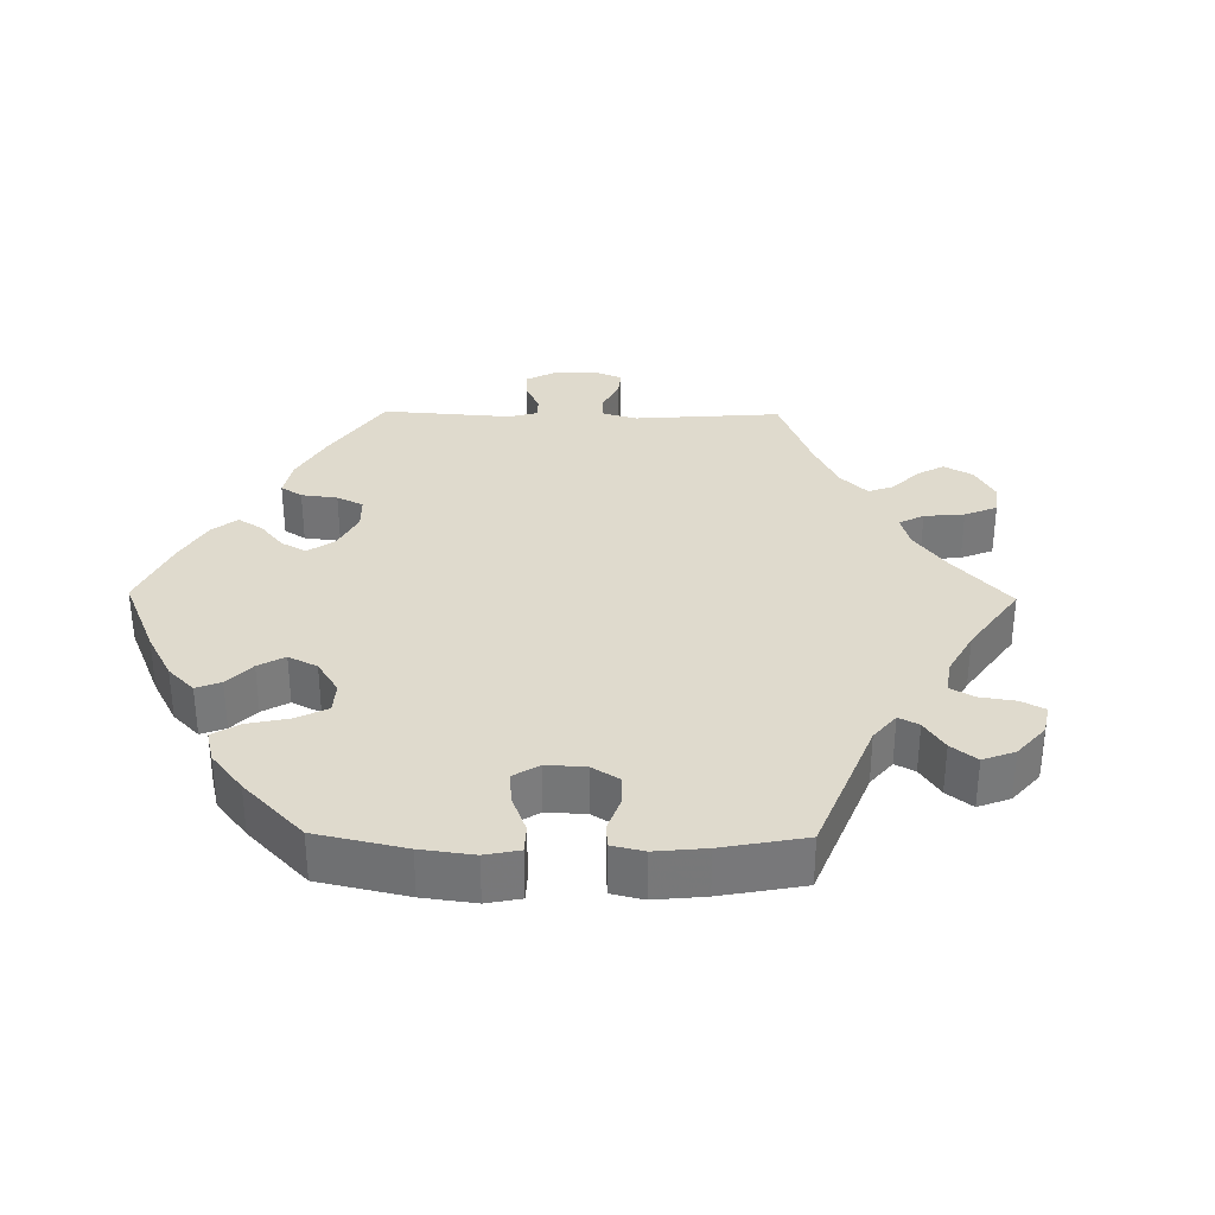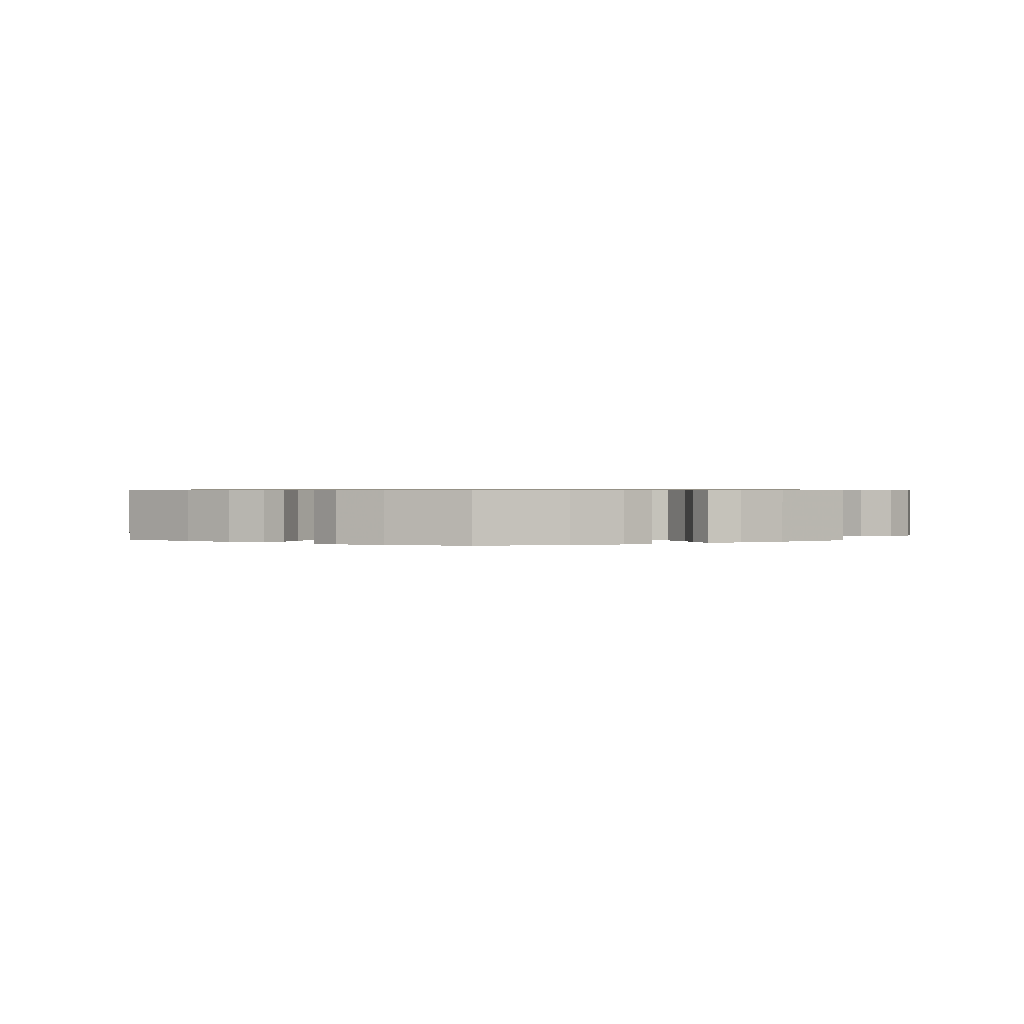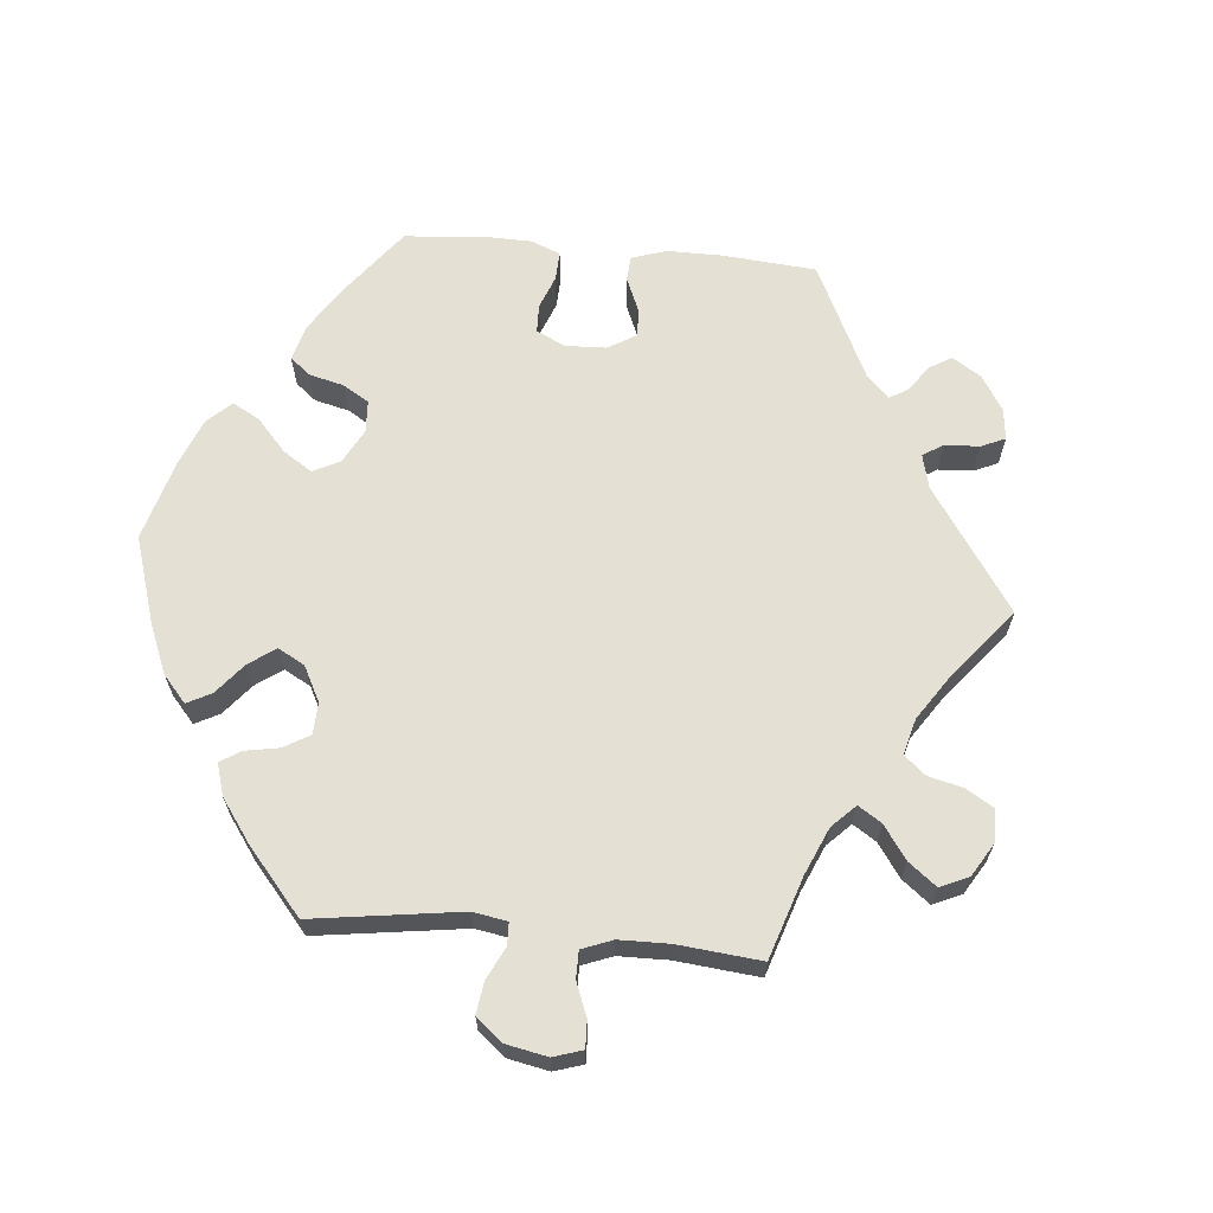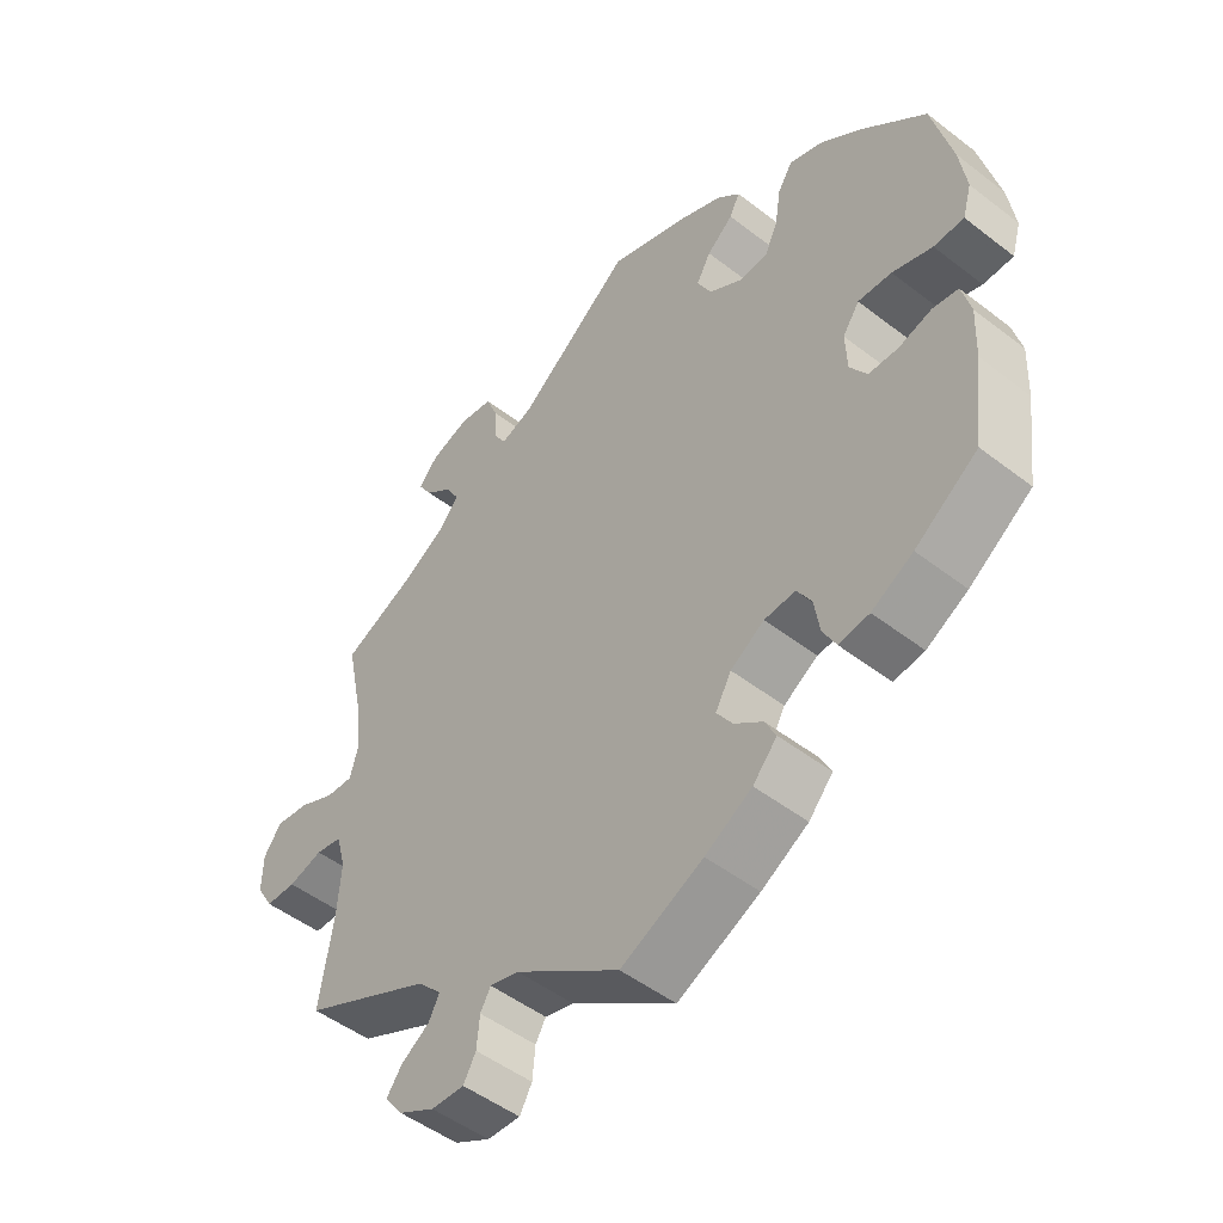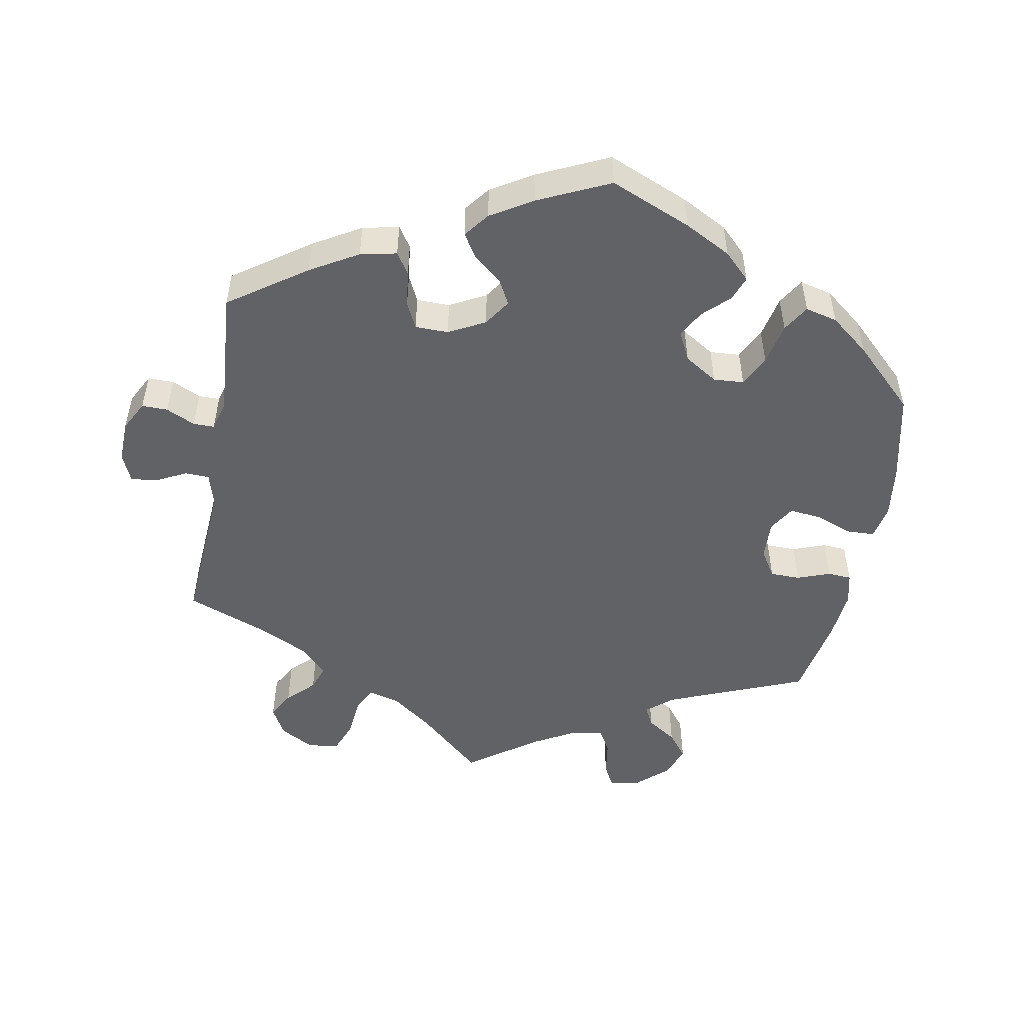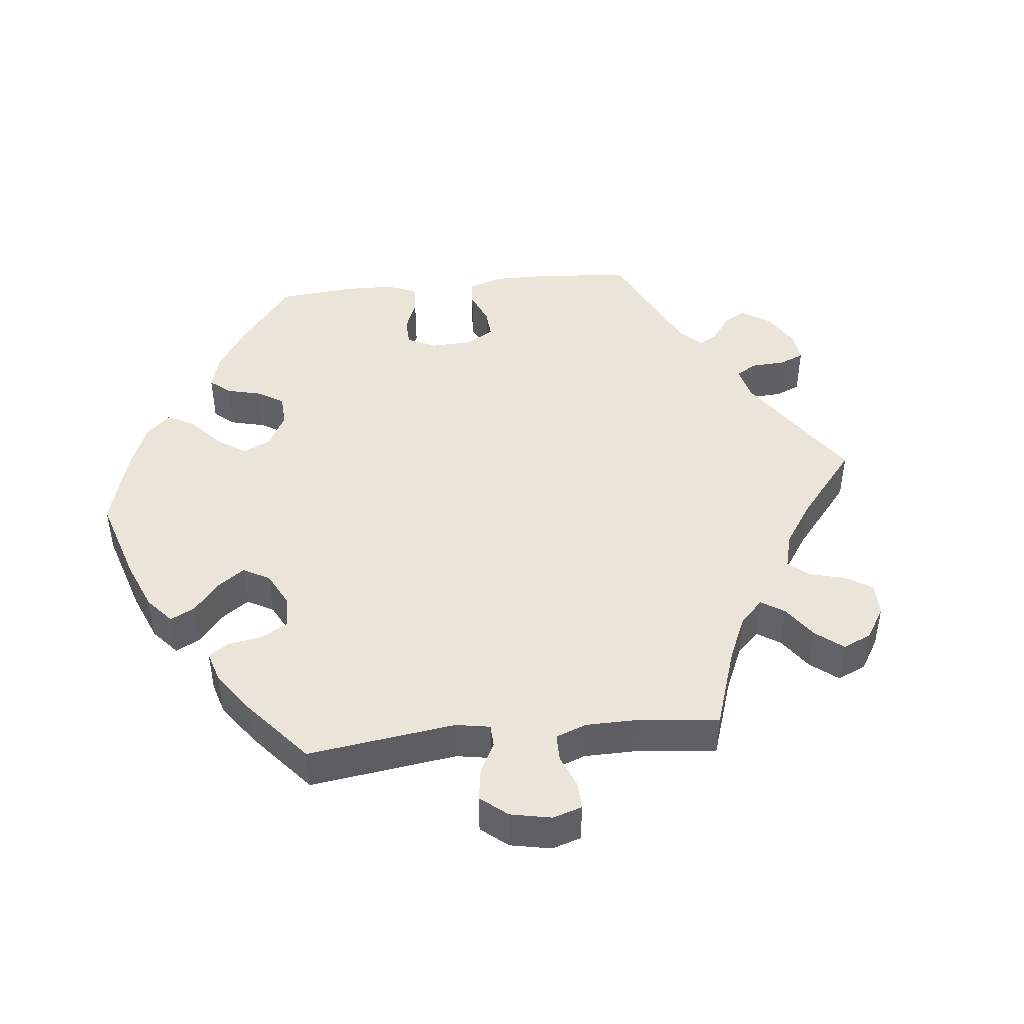
<metadata>
{"format":"obj","ext":"obj","renderer":"f3d","projection":"perspective","resolution":1024,"background":"white","views":[{"elev":32.9,"azim":-29.2,"up":"+Y"},{"elev":0.7,"azim":-57.8,"up":"+Y"},{"elev":65.2,"azim":35.4,"up":"+Y"},{"elev":-49.4,"azim":-130.5,"up":"+Z"},{"elev":-50.6,"azim":-130.4,"up":"+Y"},{"elev":45.0,"azim":24.0,"up":"+Y"}]}
</metadata>
<code>
v 0.166 0.07 0.448
v 0.212 0.07 0.431
v 0.229 0.07 0.458
v 0.232 0.07 0.508
v 0.249 0.07 0.55
v 0.297 0.07 0.558
v 0.353 0.07 0.539
v 0.382 0.07 0.507
v 0.362 0.07 0.475
v 0.322 0.07 0.443
v 0.303 0.07 0.41
v 0.332 0.07 0.374
v 0.392 0.07 0.338
v 0.5 0.07 0.289
v 0.475 0.07 0.17
v 0.467 0.07 0.099
v 0.479 0.07 0.055
v 0.518 0.07 0.057
v 0.57 0.07 0.081
v 0.619 0.07 0.088
v 0.645 0.07 0.052
v 0.646 0.07 -0.002
v 0.622 0.07 -0.042
v 0.578 0.07 -0.043
v 0.528 0.07 -0.029
v 0.49 0.07 -0.036
v 0.476 0.07 -0.087
v 0.481 0.07 -0.162
v 0.501 0.07 -0.288
v 0.313 0.07 -0.379
v 0.278 0.07 -0.415
v 0.294 0.07 -0.445
v 0.335 0.07 -0.472
v 0.357 0.07 -0.502
v 0.331 0.07 -0.537
v 0.279 0.07 -0.565
v 0.231 0.07 -0.567
v 0.213 0.07 -0.535
v 0.209 0.07 -0.49
v 0.194 0.07 -0.464
v 0.152 0.07 -0.475
v 0.001 0.07 -0.578
v -0.118 0.07 -0.522
v -0.186 0.07 -0.483
v -0.221 0.07 -0.444
v -0.205 0.07 -0.412
v -0.164 0.07 -0.381
v -0.141 0.07 -0.347
v -0.164 0.07 -0.306
v -0.213 0.07 -0.275
v -0.258 0.07 -0.272
v -0.279 0.07 -0.306
v -0.287 0.07 -0.356
v -0.306 0.07 -0.392
v -0.35 0.07 -0.386
v -0.41 0.07 -0.353
v -0.501 0.07 -0.289
v -0.517 0.07 -0.166
v -0.52 0.07 -0.092
v -0.507 0.07 -0.042
v -0.47 0.07 -0.036
v -0.422 0.07 -0.05
v -0.379 0.07 -0.049
v -0.354 0.07 -0.011
v -0.352 0.07 0.044
v -0.376 0.07 0.08
v -0.425 0.07 0.077
v -0.483 0.07 0.058
v -0.527 0.07 0.059
v -0.54 0.07 0.104
v -0.53 0.07 0.173
v -0.501 0.07 0.289
v -0.406 0.07 0.376
v -0.346 0.07 0.422
v -0.299 0.07 0.438
v -0.278 0.07 0.405
v -0.269 0.07 0.35
v -0.25 0.07 0.308
v -0.207 0.07 0.307
v -0.16 0.07 0.337
v -0.139 0.07 0.377
v -0.16 0.07 0.414
v -0.198 0.07 0.446
v -0.213 0.07 0.476
v -0.179 0.07 0.508
v -0.113 0.07 0.538
v 0 0.07 0.578
v 0.166 0 0.448
v 0.212 0 0.431
v 0.229 0 0.458
v 0.232 0 0.508
v 0.249 0 0.55
v 0.297 0 0.558
v 0.353 0 0.539
v 0.382 0 0.507
v 0.362 0 0.475
v 0.322 0 0.443
v 0.303 0 0.41
v 0.332 0 0.374
v 0.392 0 0.338
v 0.5 0 0.289
v 0.475 0 0.17
v 0.467 0 0.099
v 0.479 0 0.055
v 0.518 0 0.057
v 0.57 0 0.081
v 0.619 0 0.088
v 0.645 0 0.052
v 0.646 0 -0.002
v 0.622 0 -0.042
v 0.578 0 -0.043
v 0.528 0 -0.029
v 0.49 0 -0.036
v 0.476 0 -0.087
v 0.481 0 -0.162
v 0.501 0 -0.288
v 0.313 0 -0.379
v 0.278 0 -0.415
v 0.294 0 -0.445
v 0.335 0 -0.472
v 0.357 0 -0.502
v 0.331 0 -0.537
v 0.279 0 -0.565
v 0.231 0 -0.567
v 0.213 0 -0.535
v 0.209 0 -0.49
v 0.194 0 -0.464
v 0.152 0 -0.475
v 0.001 0 -0.578
v -0.118 0 -0.522
v -0.186 0 -0.483
v -0.221 0 -0.444
v -0.205 0 -0.412
v -0.164 0 -0.381
v -0.141 0 -0.347
v -0.164 0 -0.306
v -0.213 0 -0.275
v -0.258 0 -0.272
v -0.279 0 -0.306
v -0.287 0 -0.356
v -0.306 0 -0.392
v -0.35 0 -0.386
v -0.41 0 -0.353
v -0.501 0 -0.289
v -0.517 0 -0.166
v -0.52 0 -0.092
v -0.507 0 -0.042
v -0.47 0 -0.036
v -0.422 0 -0.05
v -0.379 0 -0.049
v -0.354 0 -0.011
v -0.352 0 0.044
v -0.376 0 0.08
v -0.425 0 0.077
v -0.483 0 0.058
v -0.527 0 0.059
v -0.54 0 0.104
v -0.53 0 0.173
v -0.501 0 0.289
v -0.406 0 0.376
v -0.346 0 0.422
v -0.299 0 0.438
v -0.278 0 0.405
v -0.269 0 0.35
v -0.25 0 0.308
v -0.207 0 0.307
v -0.16 0 0.337
v -0.139 0 0.377
v -0.16 0 0.414
v -0.198 0 0.446
v -0.213 0 0.476
v -0.179 0 0.508
v -0.113 0 0.538
v 0 0 0.578
f 86 87 1
f 85 86 1 2
f 82 83 84 85
f 81 82 85 2
f 80 81 2
f 79 80 2
f 74 75 76 77
f 74 77 78
f 73 74 78
f 72 73 78
f 71 72 78 79
f 67 68 69 70
f 66 67 70 71
f 59 60 61 62
f 59 62 63
f 58 59 63
f 57 58 63
f 56 57 63 64
f 52 53 54 55
f 51 52 55 56
f 44 45 46 47
f 44 47 48
f 41 42 43 44
f 40 41 44 48
f 36 37 38 39
f 36 39 40
f 35 36 40
f 32 33 34 35
f 31 32 35 40
f 30 31 40 48
f 28 29 30 48
f 22 23 24 25
f 22 25 26
f 21 22 26
f 18 19 20 21
f 17 18 21 26
f 16 17 26 27
f 13 14 15
f 12 13 15 16
f 11 12 16 27
f 7 8 9 10
f 7 10 11
f 6 7 11
f 3 4 5 6
f 2 3 6 11
f 66 71 79 2
f 51 56 64
f 50 51 64 65
f 49 50 65
f 48 49 65
f 28 48 65
f 27 28 65 66
f 2 11 27 66
f 88 174 173
f 89 88 173 172
f 172 171 170 169
f 89 172 169 168
f 89 168 167
f 89 167 166
f 164 163 162 161
f 165 164 161
f 165 161 160
f 165 160 159
f 166 165 159 158
f 157 156 155 154
f 158 157 154 153
f 149 148 147 146
f 150 149 146
f 150 146 145
f 150 145 144
f 151 150 144 143
f 142 141 140 139
f 143 142 139 138
f 134 133 132 131
f 135 134 131
f 131 130 129 128
f 135 131 128 127
f 126 125 124 123
f 127 126 123
f 127 123 122
f 122 121 120 119
f 127 122 119 118
f 135 127 118 117
f 135 117 116 115
f 112 111 110 109
f 113 112 109
f 113 109 108
f 108 107 106 105
f 113 108 105 104
f 114 113 104 103
f 102 101 100
f 103 102 100 99
f 114 103 99 98
f 97 96 95 94
f 98 97 94
f 98 94 93
f 93 92 91 90
f 98 93 90 89
f 89 166 158 153
f 151 143 138
f 152 151 138 137
f 152 137 136
f 152 136 135
f 152 135 115
f 153 152 115 114
f 153 114 98 89
f 1 88 89 2
f 2 89 90 3
f 3 90 91 4
f 4 91 92 5
f 5 92 93 6
f 6 93 94 7
f 7 94 95 8
f 8 95 96 9
f 9 96 97 10
f 10 97 98 11
f 11 98 99 12
f 12 99 100 13
f 13 100 101 14
f 14 101 102 15
f 15 102 103 16
f 16 103 104 17
f 17 104 105 18
f 18 105 106 19
f 19 106 107 20
f 20 107 108 21
f 21 108 109 22
f 22 109 110 23
f 23 110 111 24
f 24 111 112 25
f 25 112 113 26
f 26 113 114 27
f 27 114 115 28
f 28 115 116 29
f 29 116 117 30
f 30 117 118 31
f 31 118 119 32
f 32 119 120 33
f 33 120 121 34
f 34 121 122 35
f 35 122 123 36
f 36 123 124 37
f 37 124 125 38
f 38 125 126 39
f 39 126 127 40
f 40 127 128 41
f 41 128 129 42
f 42 129 130 43
f 43 130 131 44
f 44 131 132 45
f 45 132 133 46
f 46 133 134 47
f 47 134 135 48
f 48 135 136 49
f 49 136 137 50
f 50 137 138 51
f 51 138 139 52
f 52 139 140 53
f 53 140 141 54
f 54 141 142 55
f 55 142 143 56
f 56 143 144 57
f 57 144 145 58
f 58 145 146 59
f 59 146 147 60
f 60 147 148 61
f 61 148 149 62
f 62 149 150 63
f 63 150 151 64
f 64 151 152 65
f 65 152 153 66
f 66 153 154 67
f 67 154 155 68
f 68 155 156 69
f 69 156 157 70
f 70 157 158 71
f 71 158 159 72
f 72 159 160 73
f 73 160 161 74
f 74 161 162 75
f 75 162 163 76
f 76 163 164 77
f 77 164 165 78
f 78 165 166 79
f 79 166 167 80
f 80 167 168 81
f 81 168 169 82
f 82 169 170 83
f 83 170 171 84
f 84 171 172 85
f 85 172 173 86
f 86 173 174 87
f 87 174 88 1

</code>
